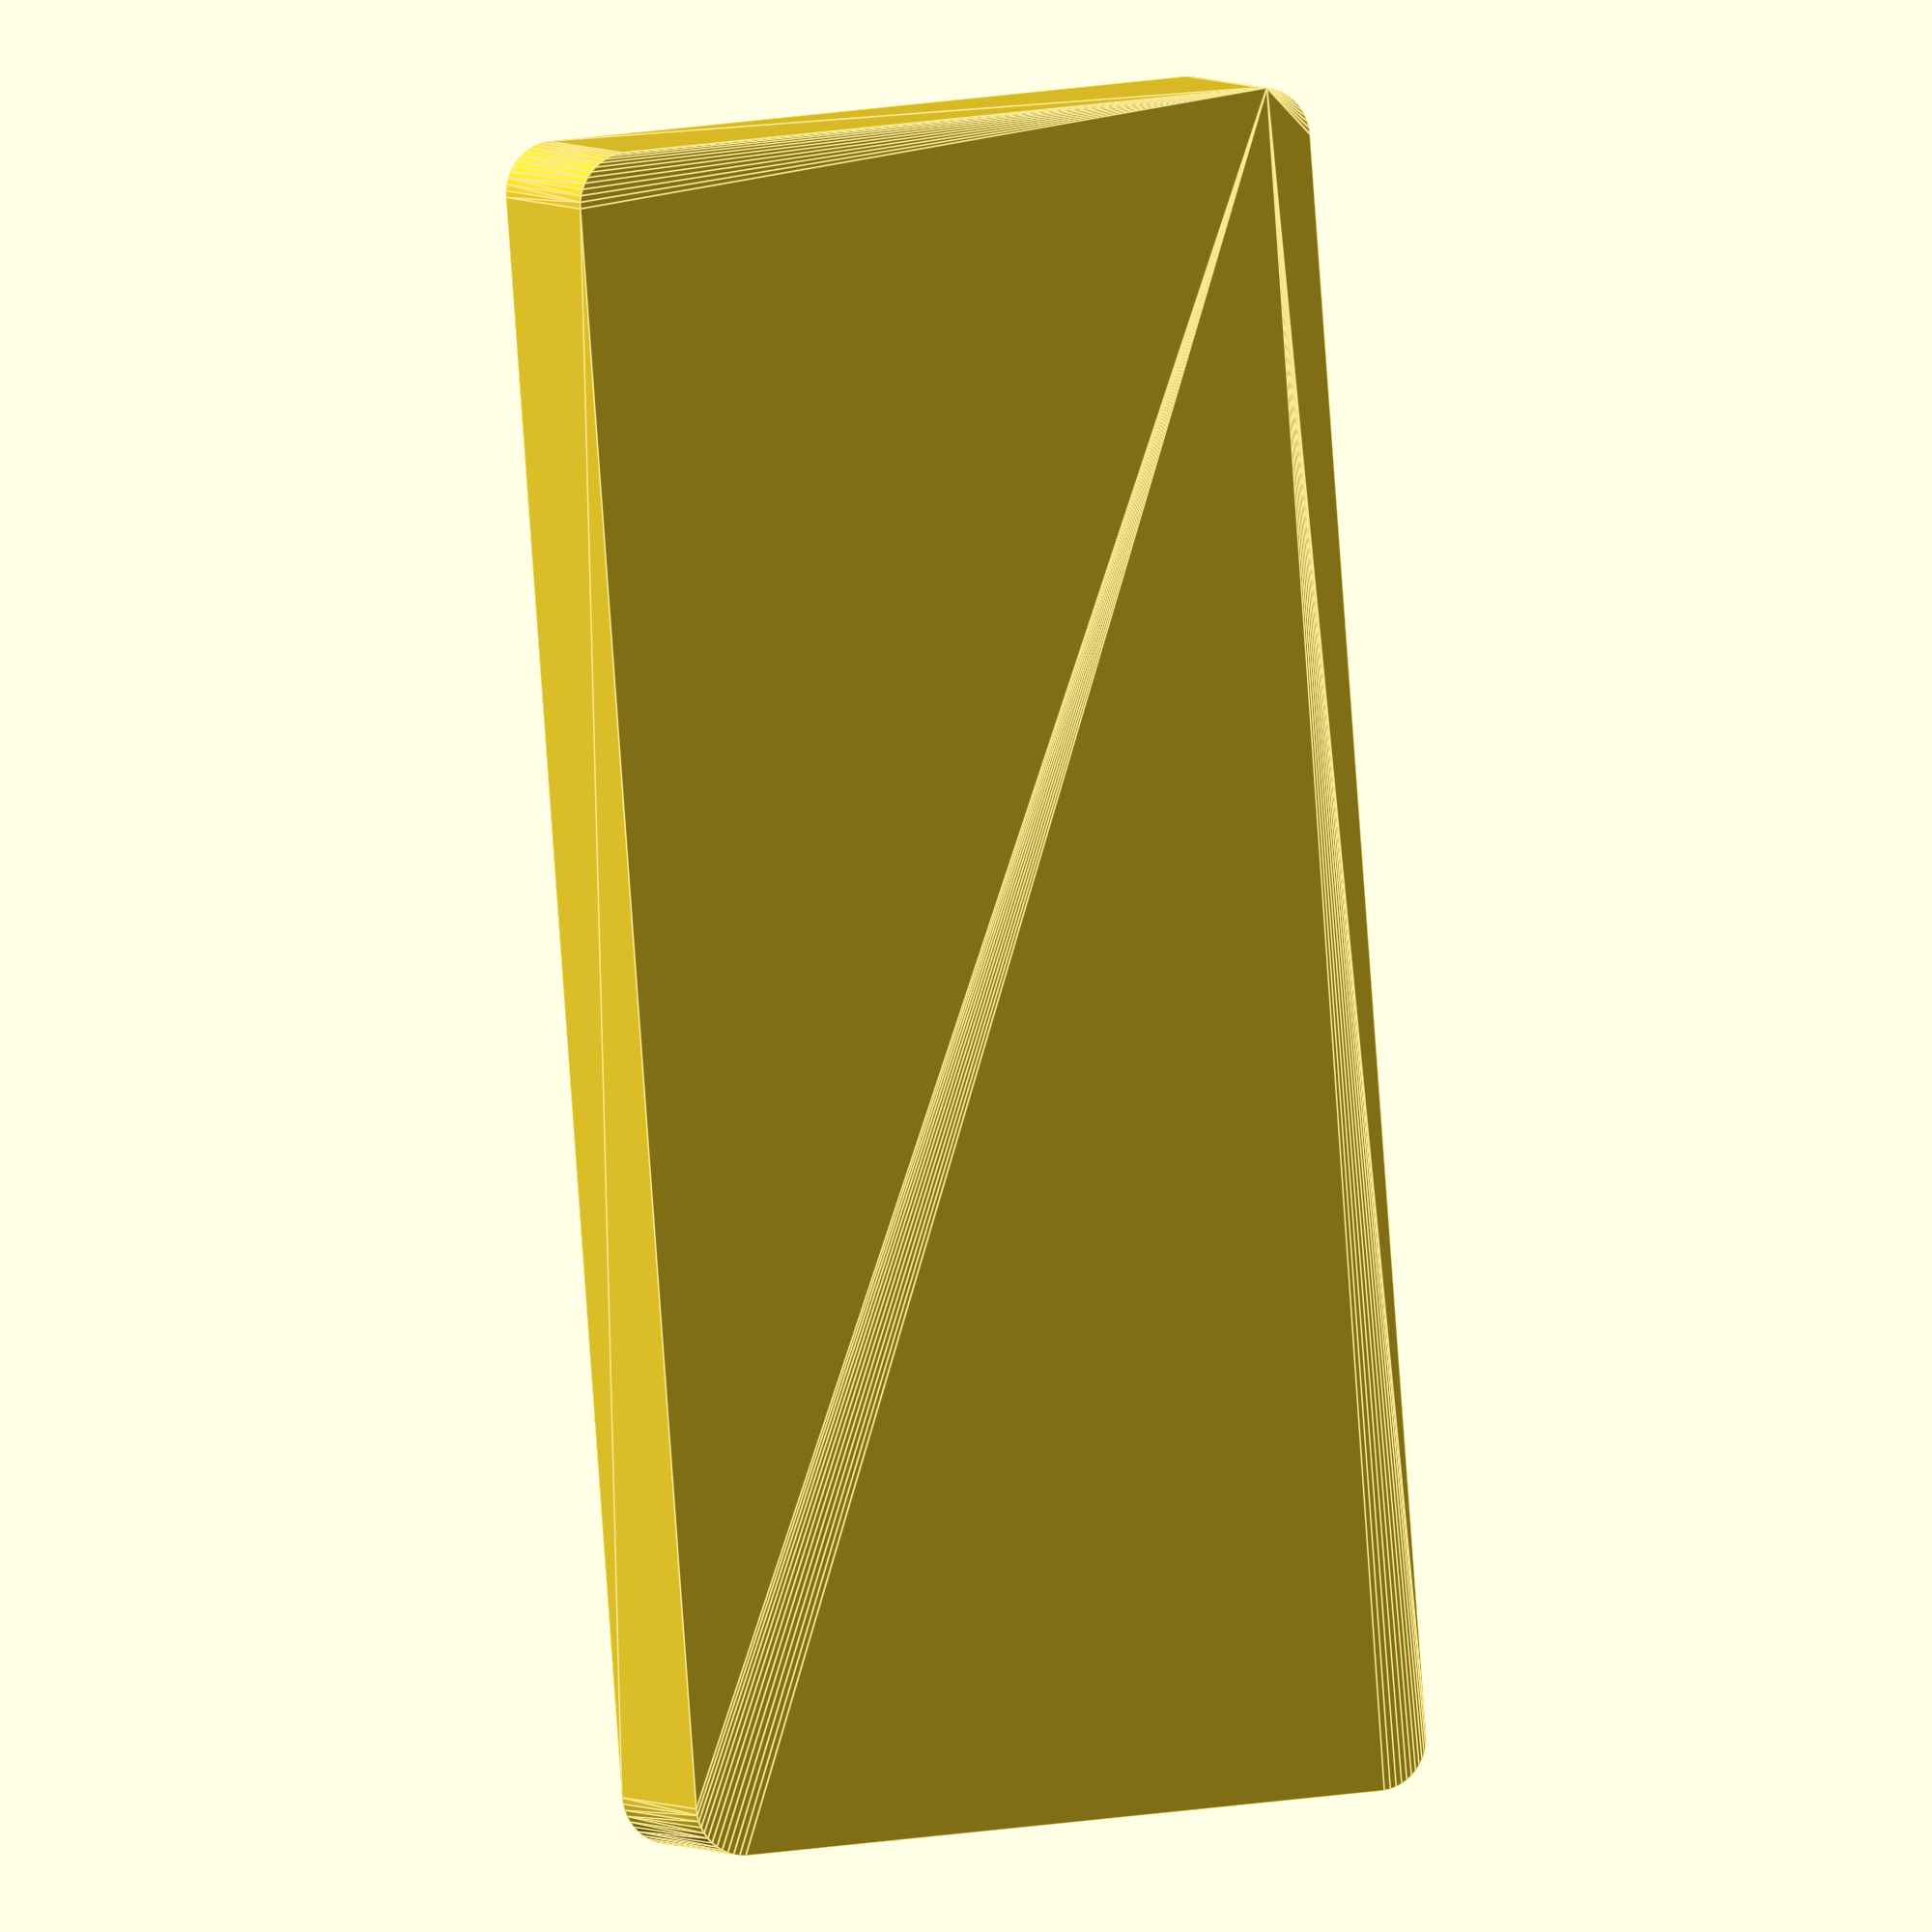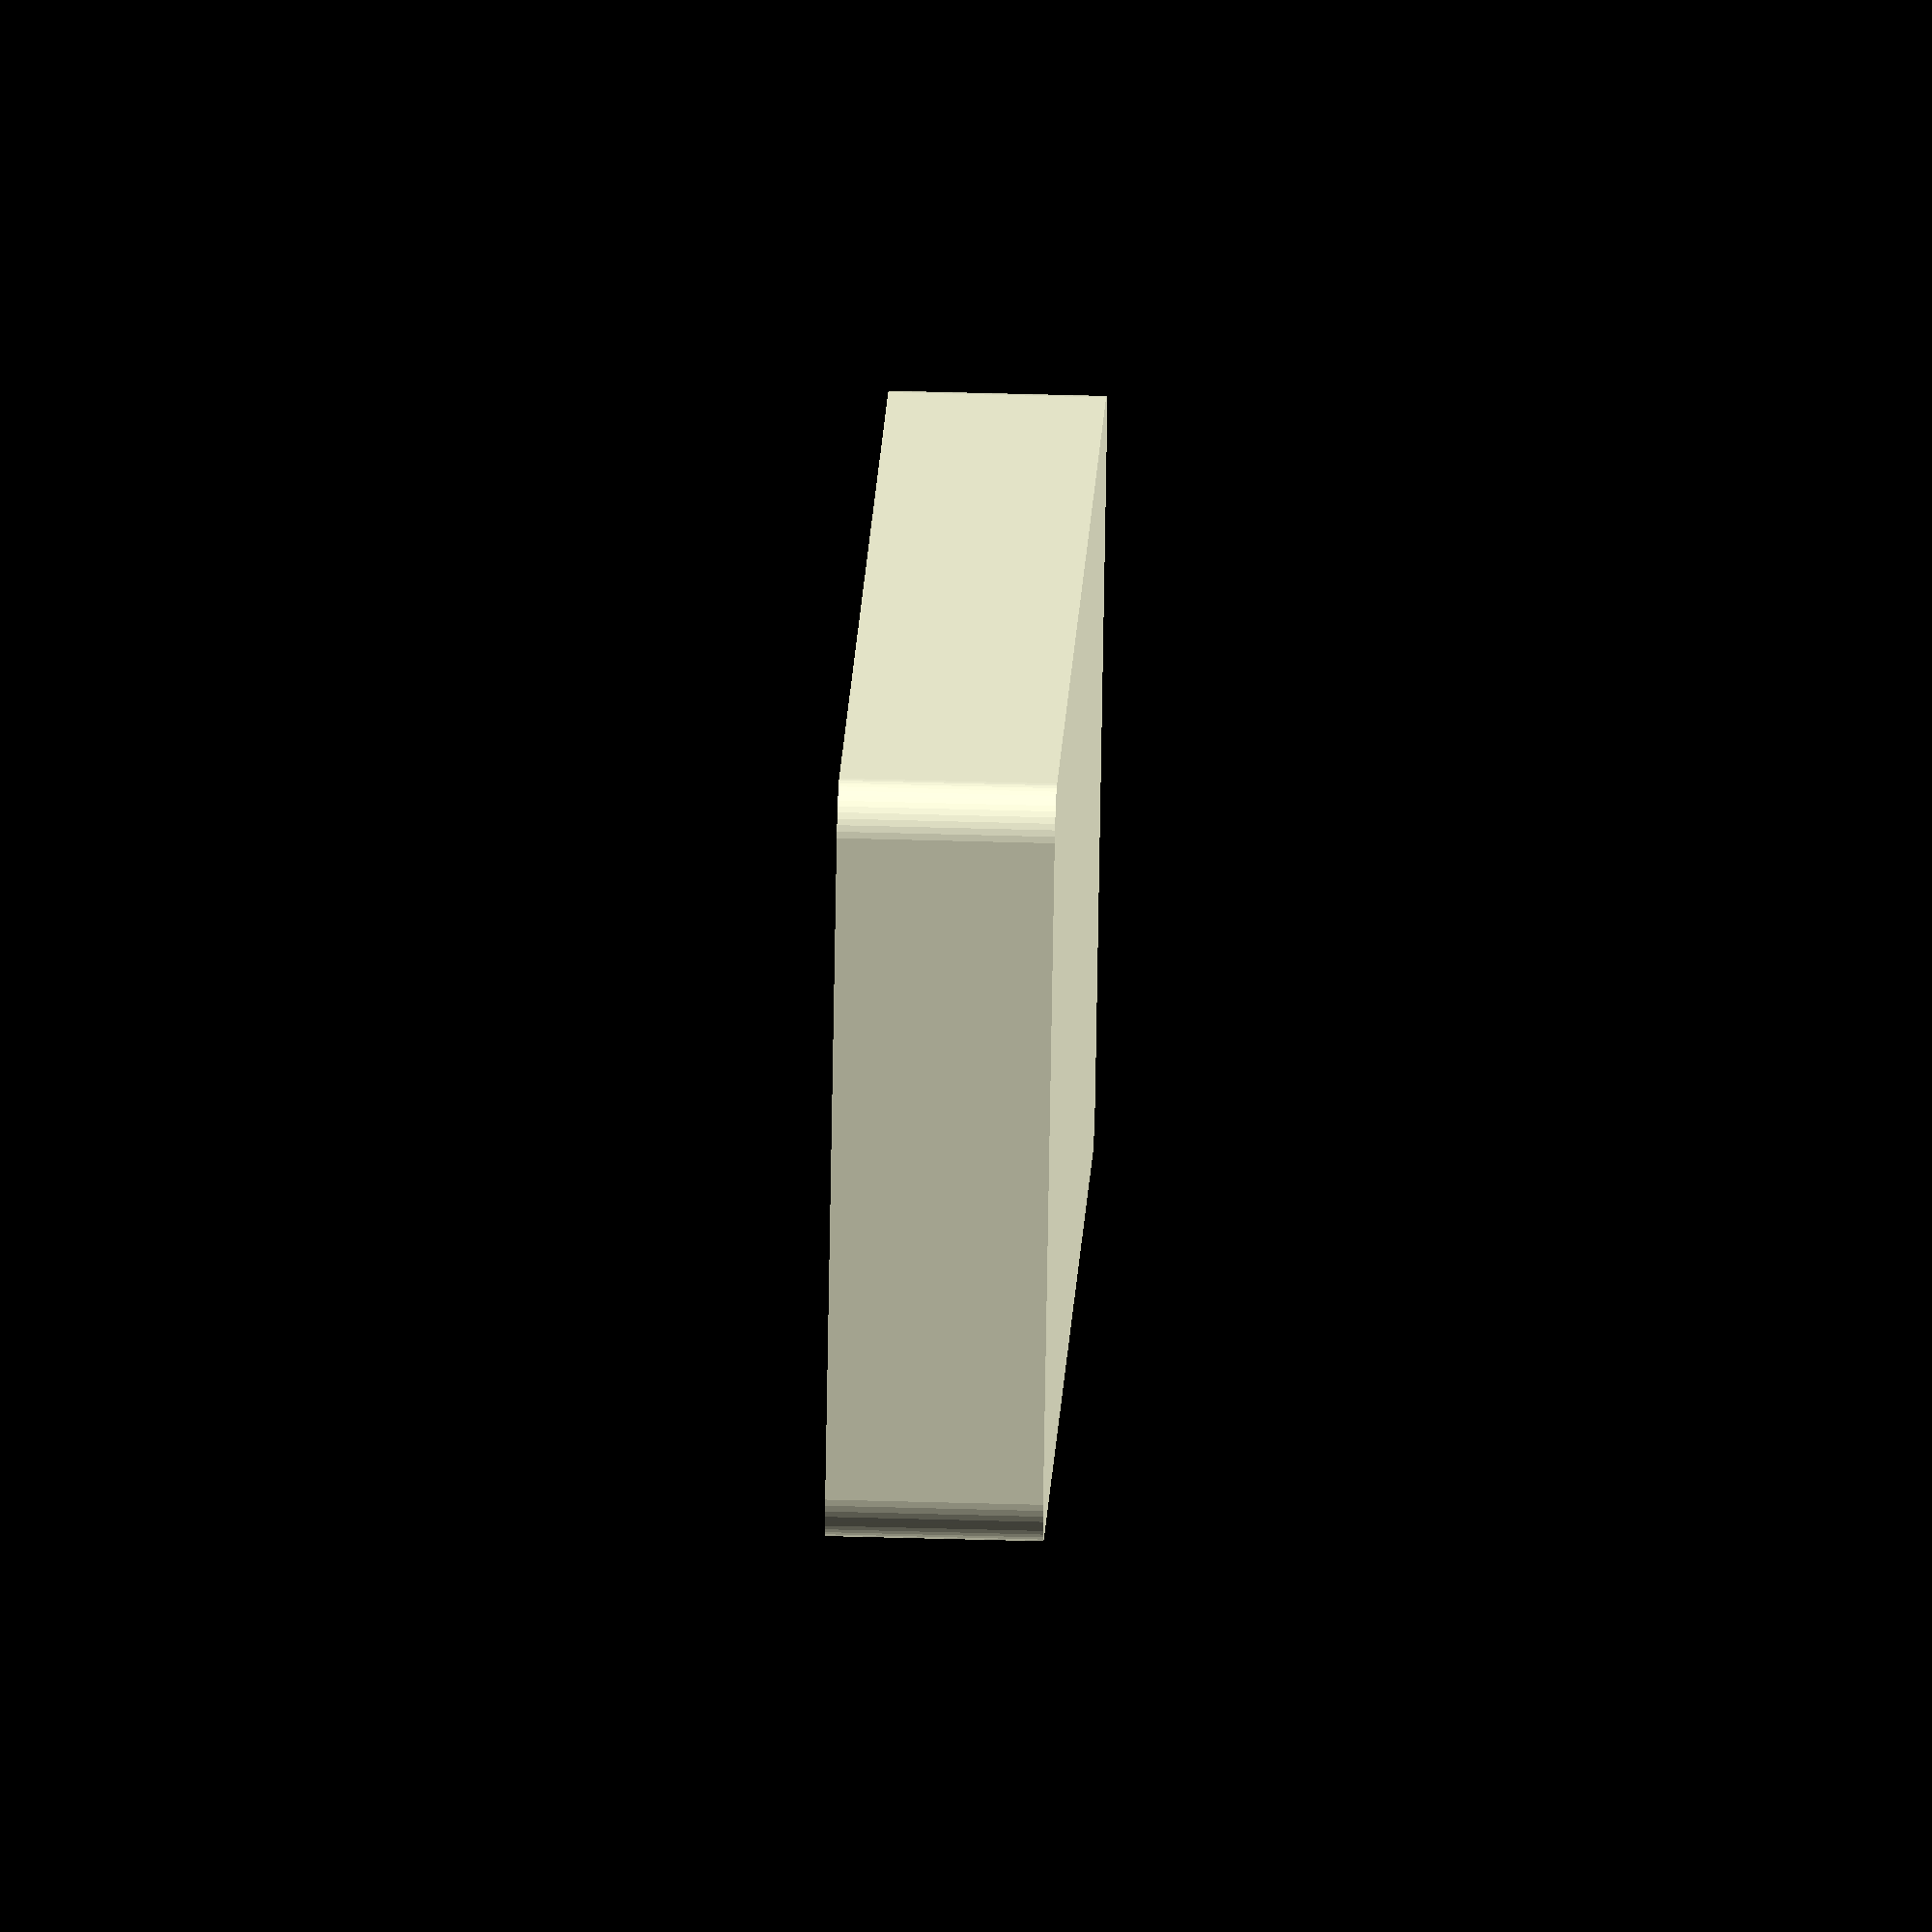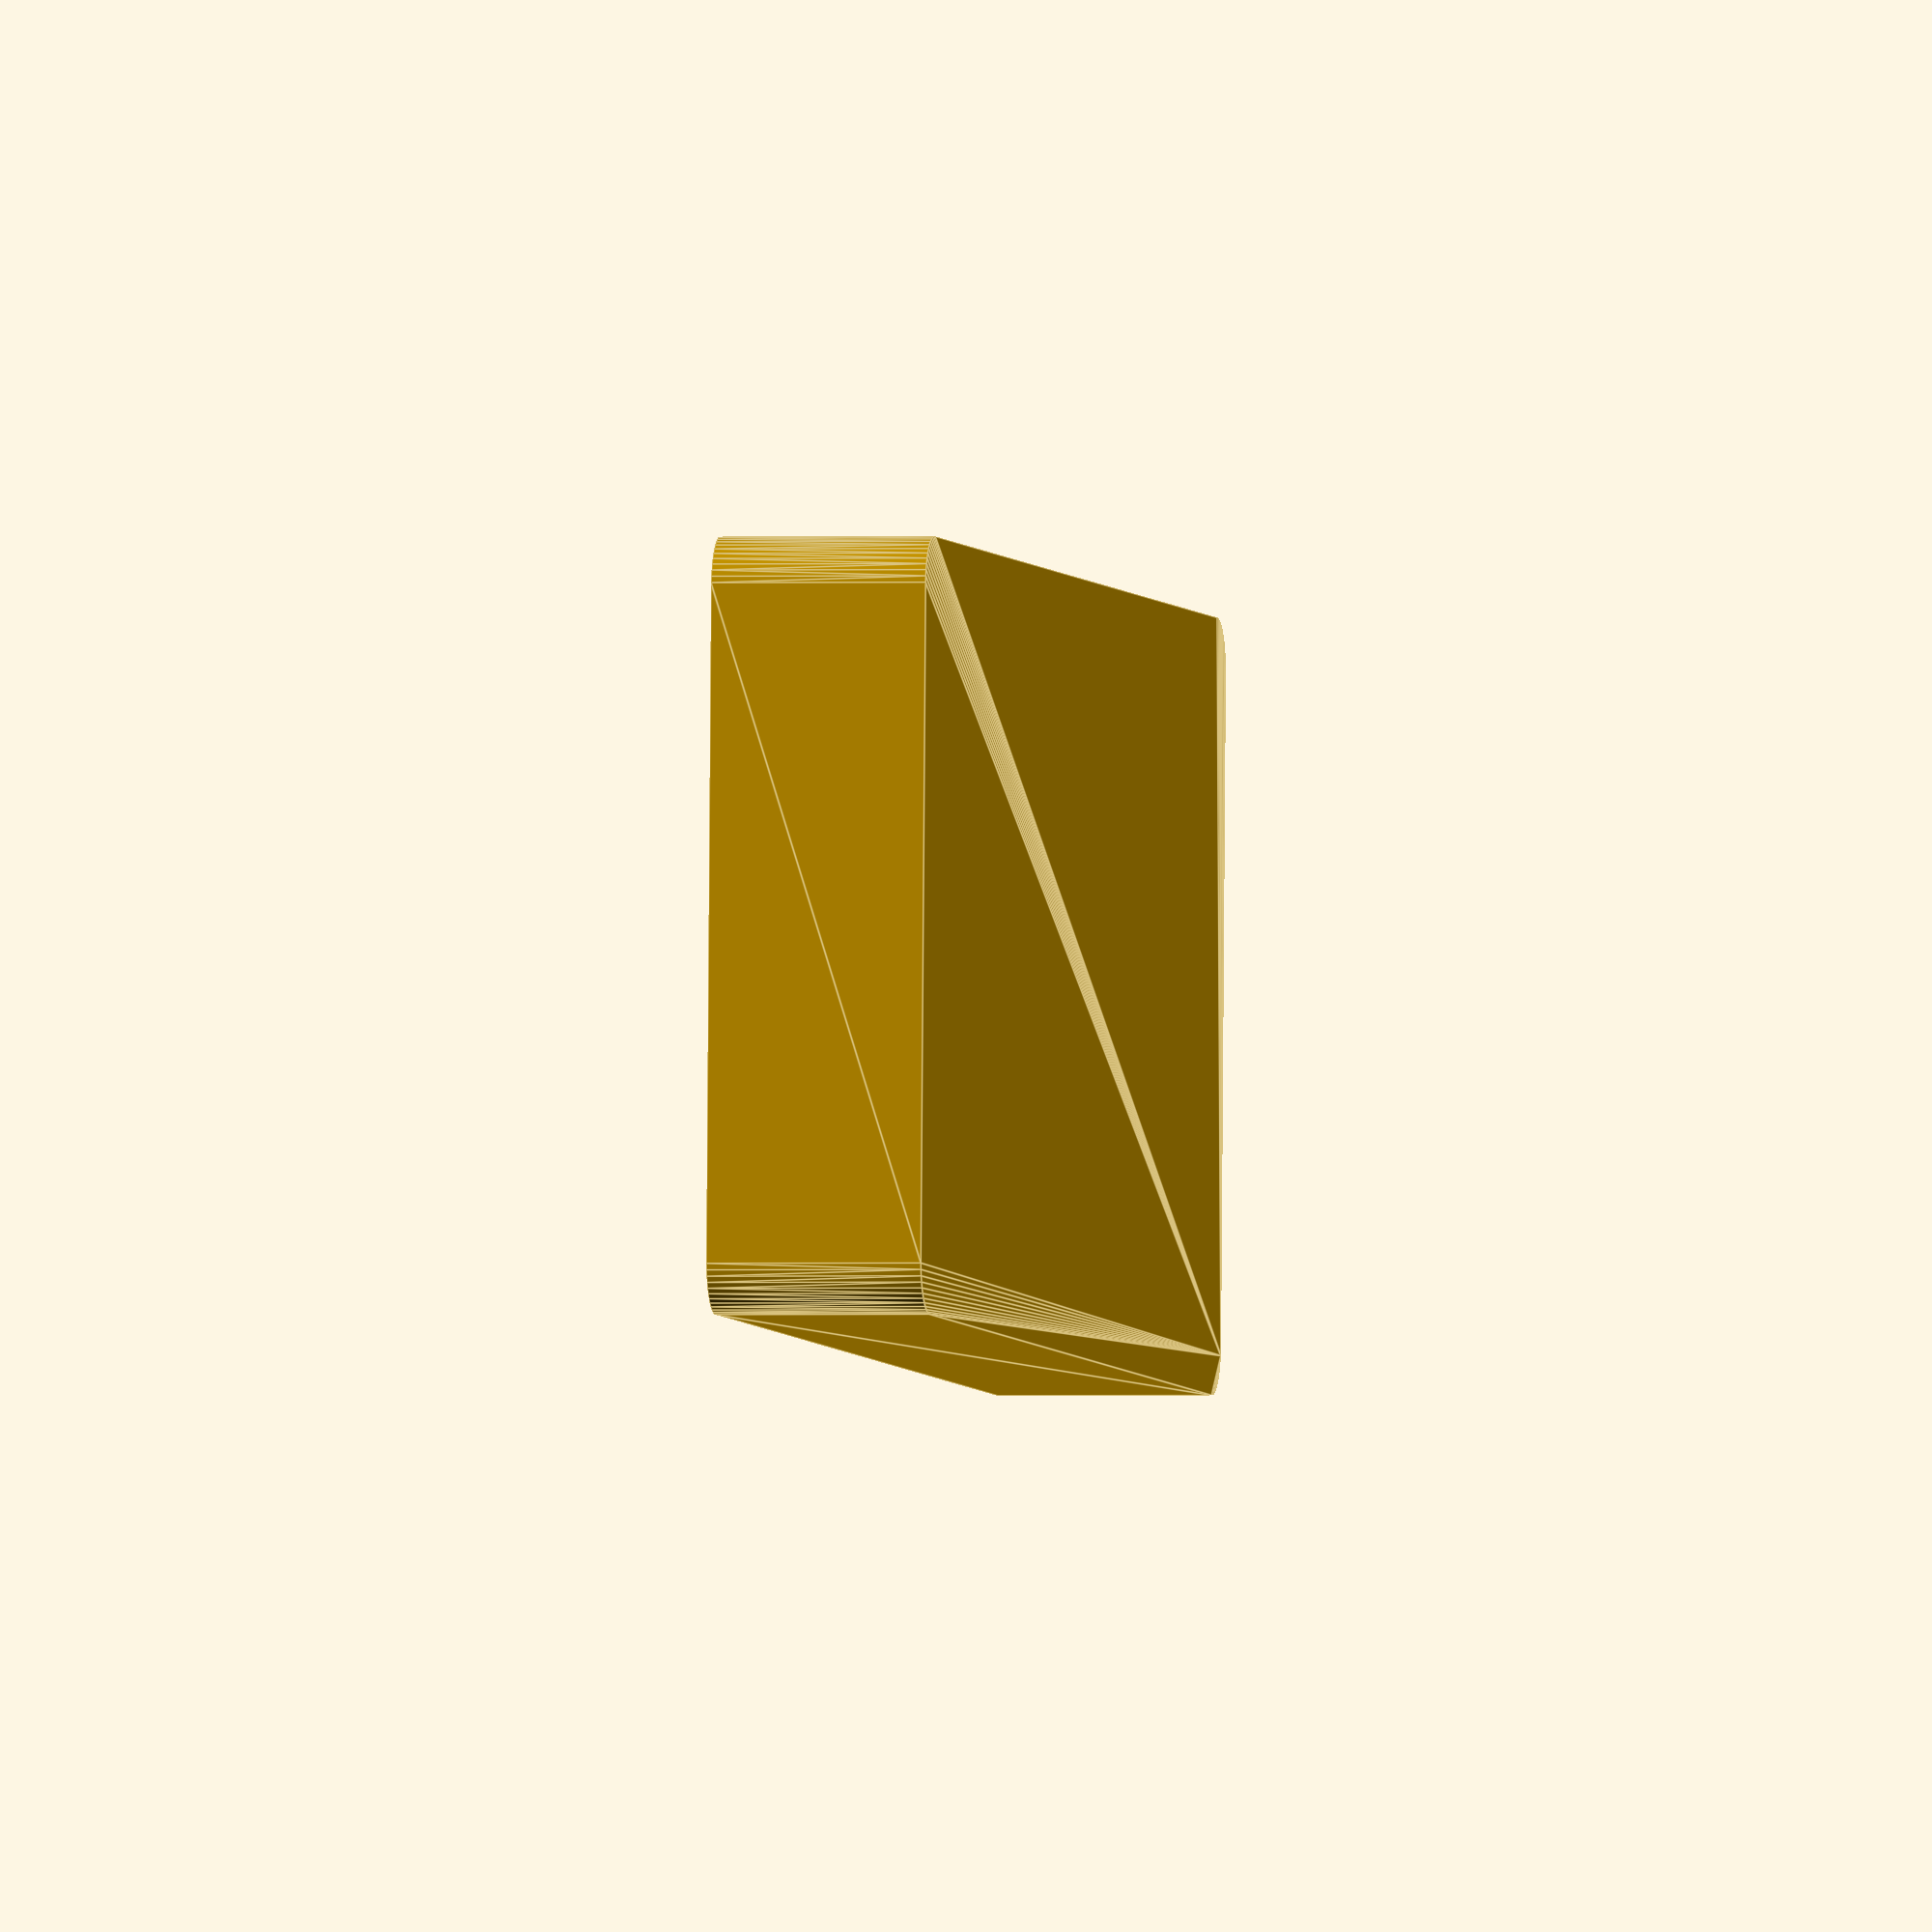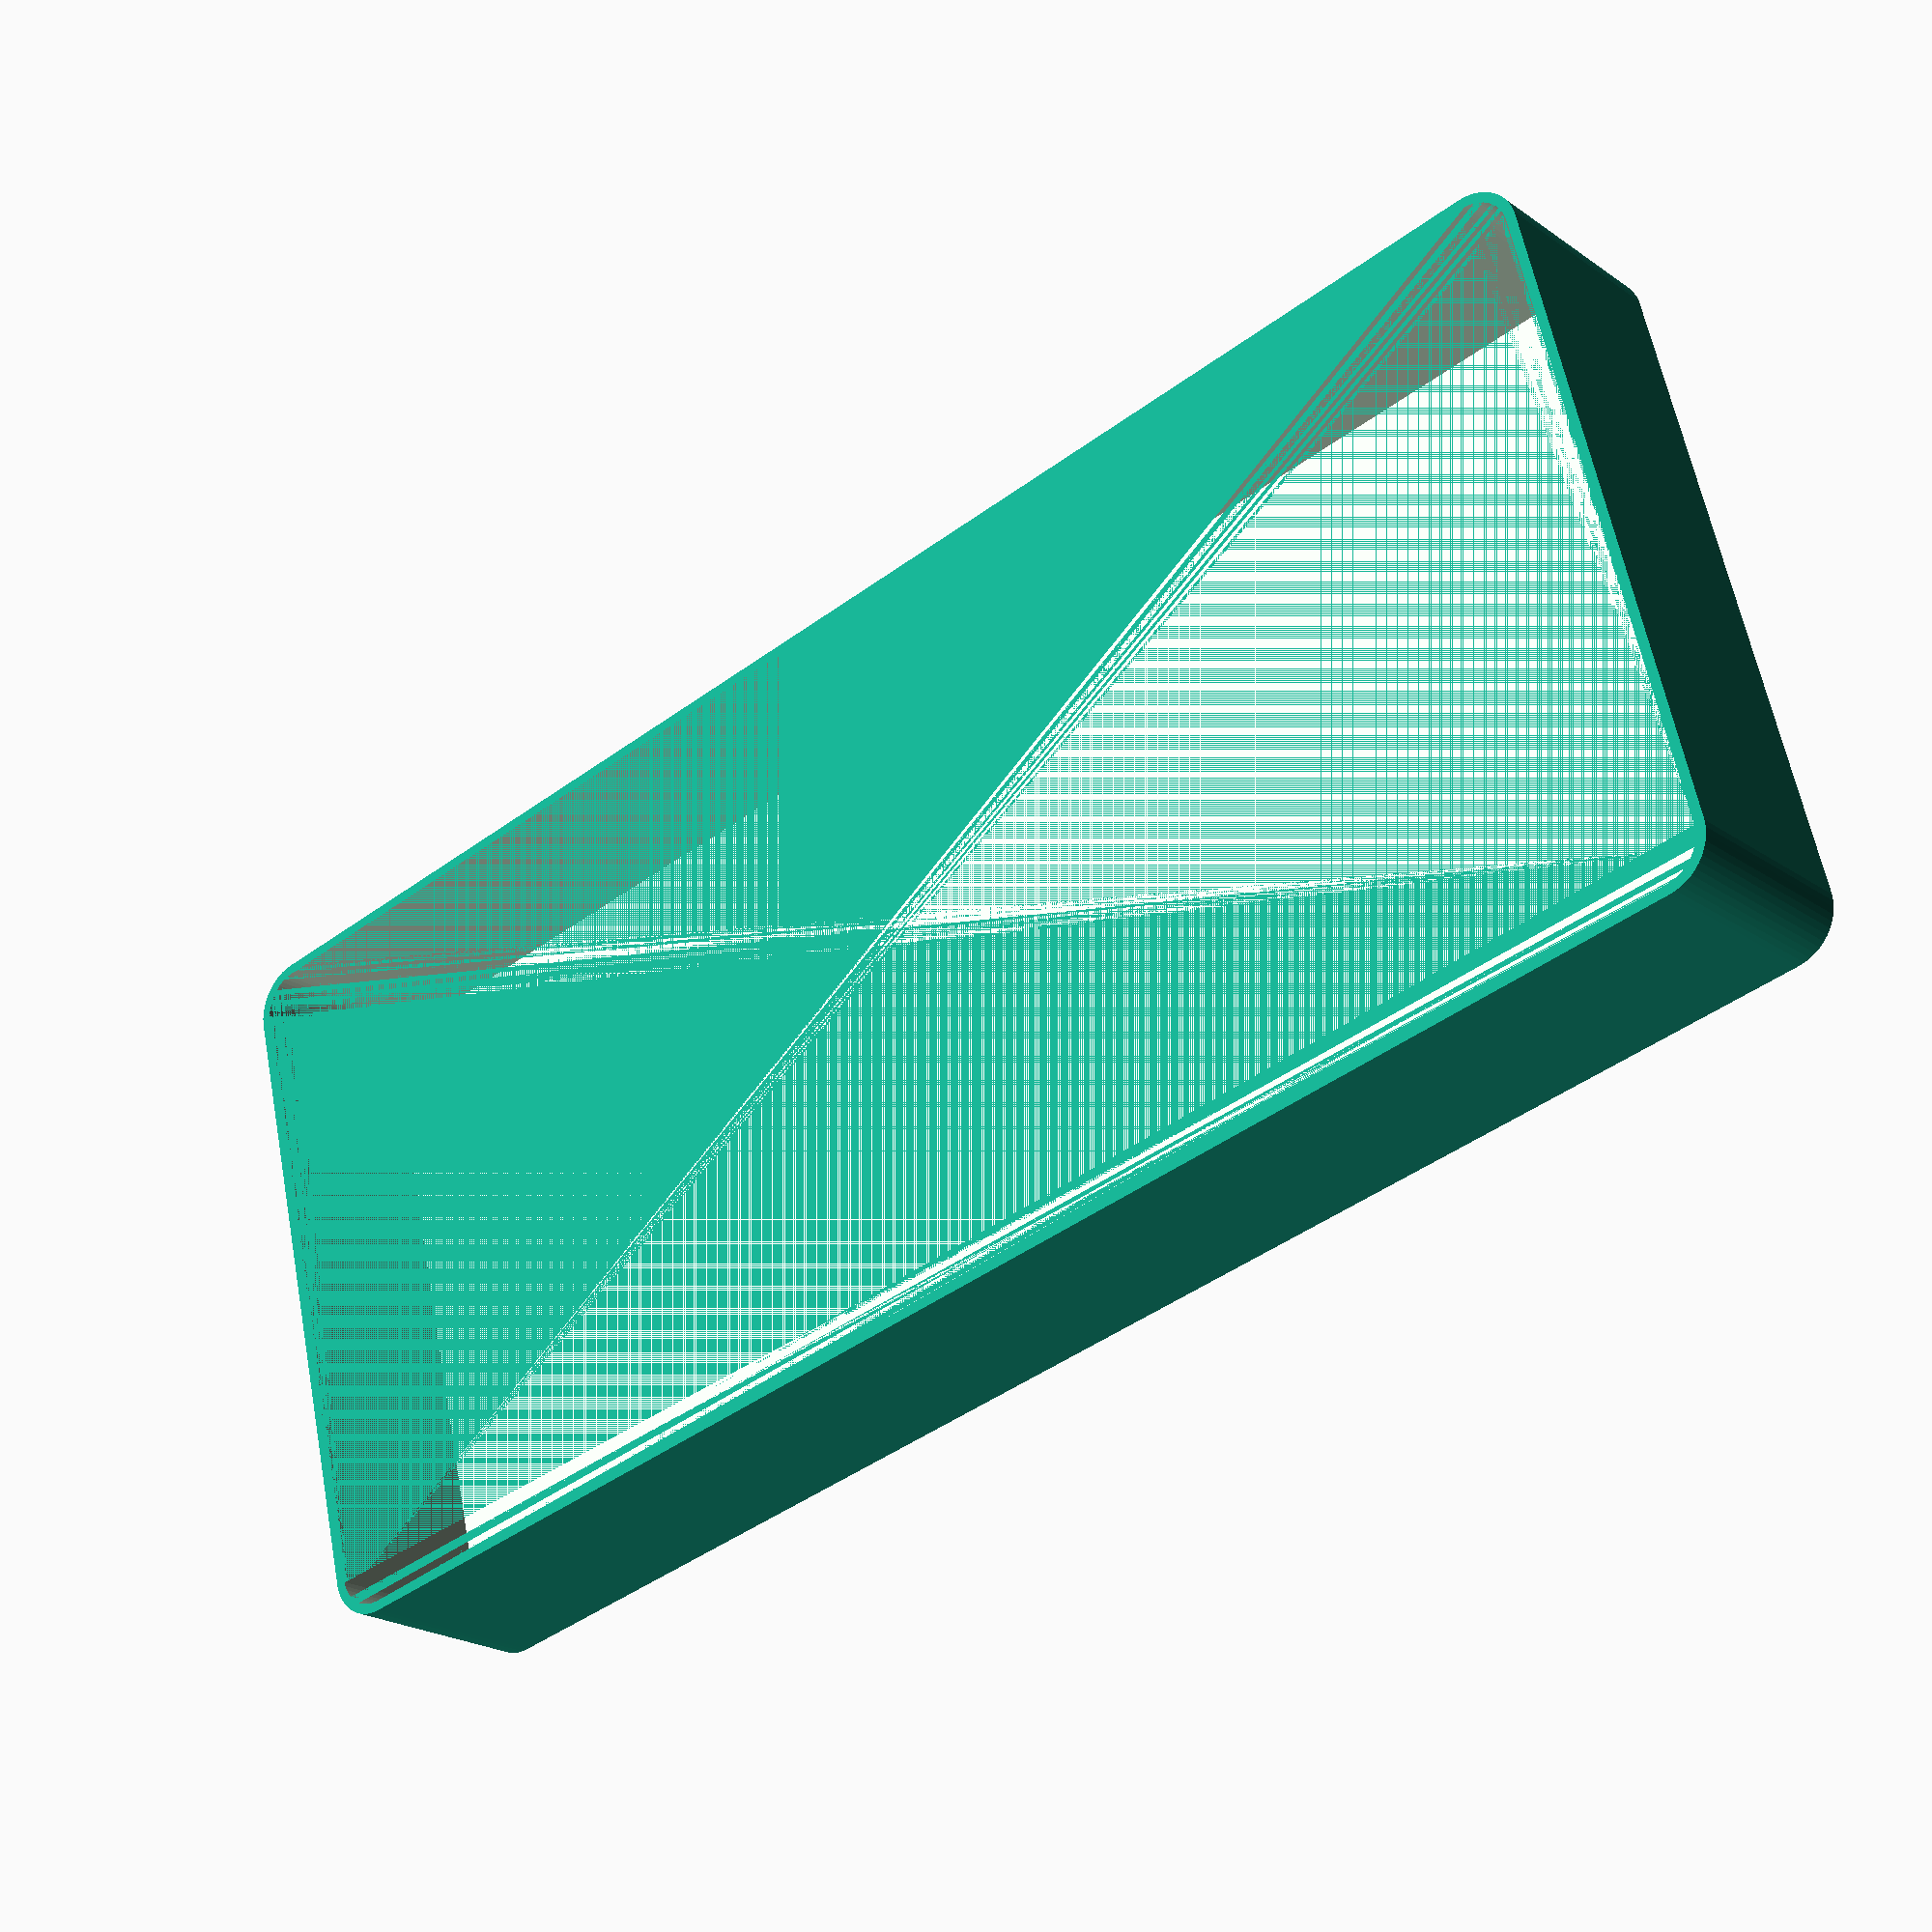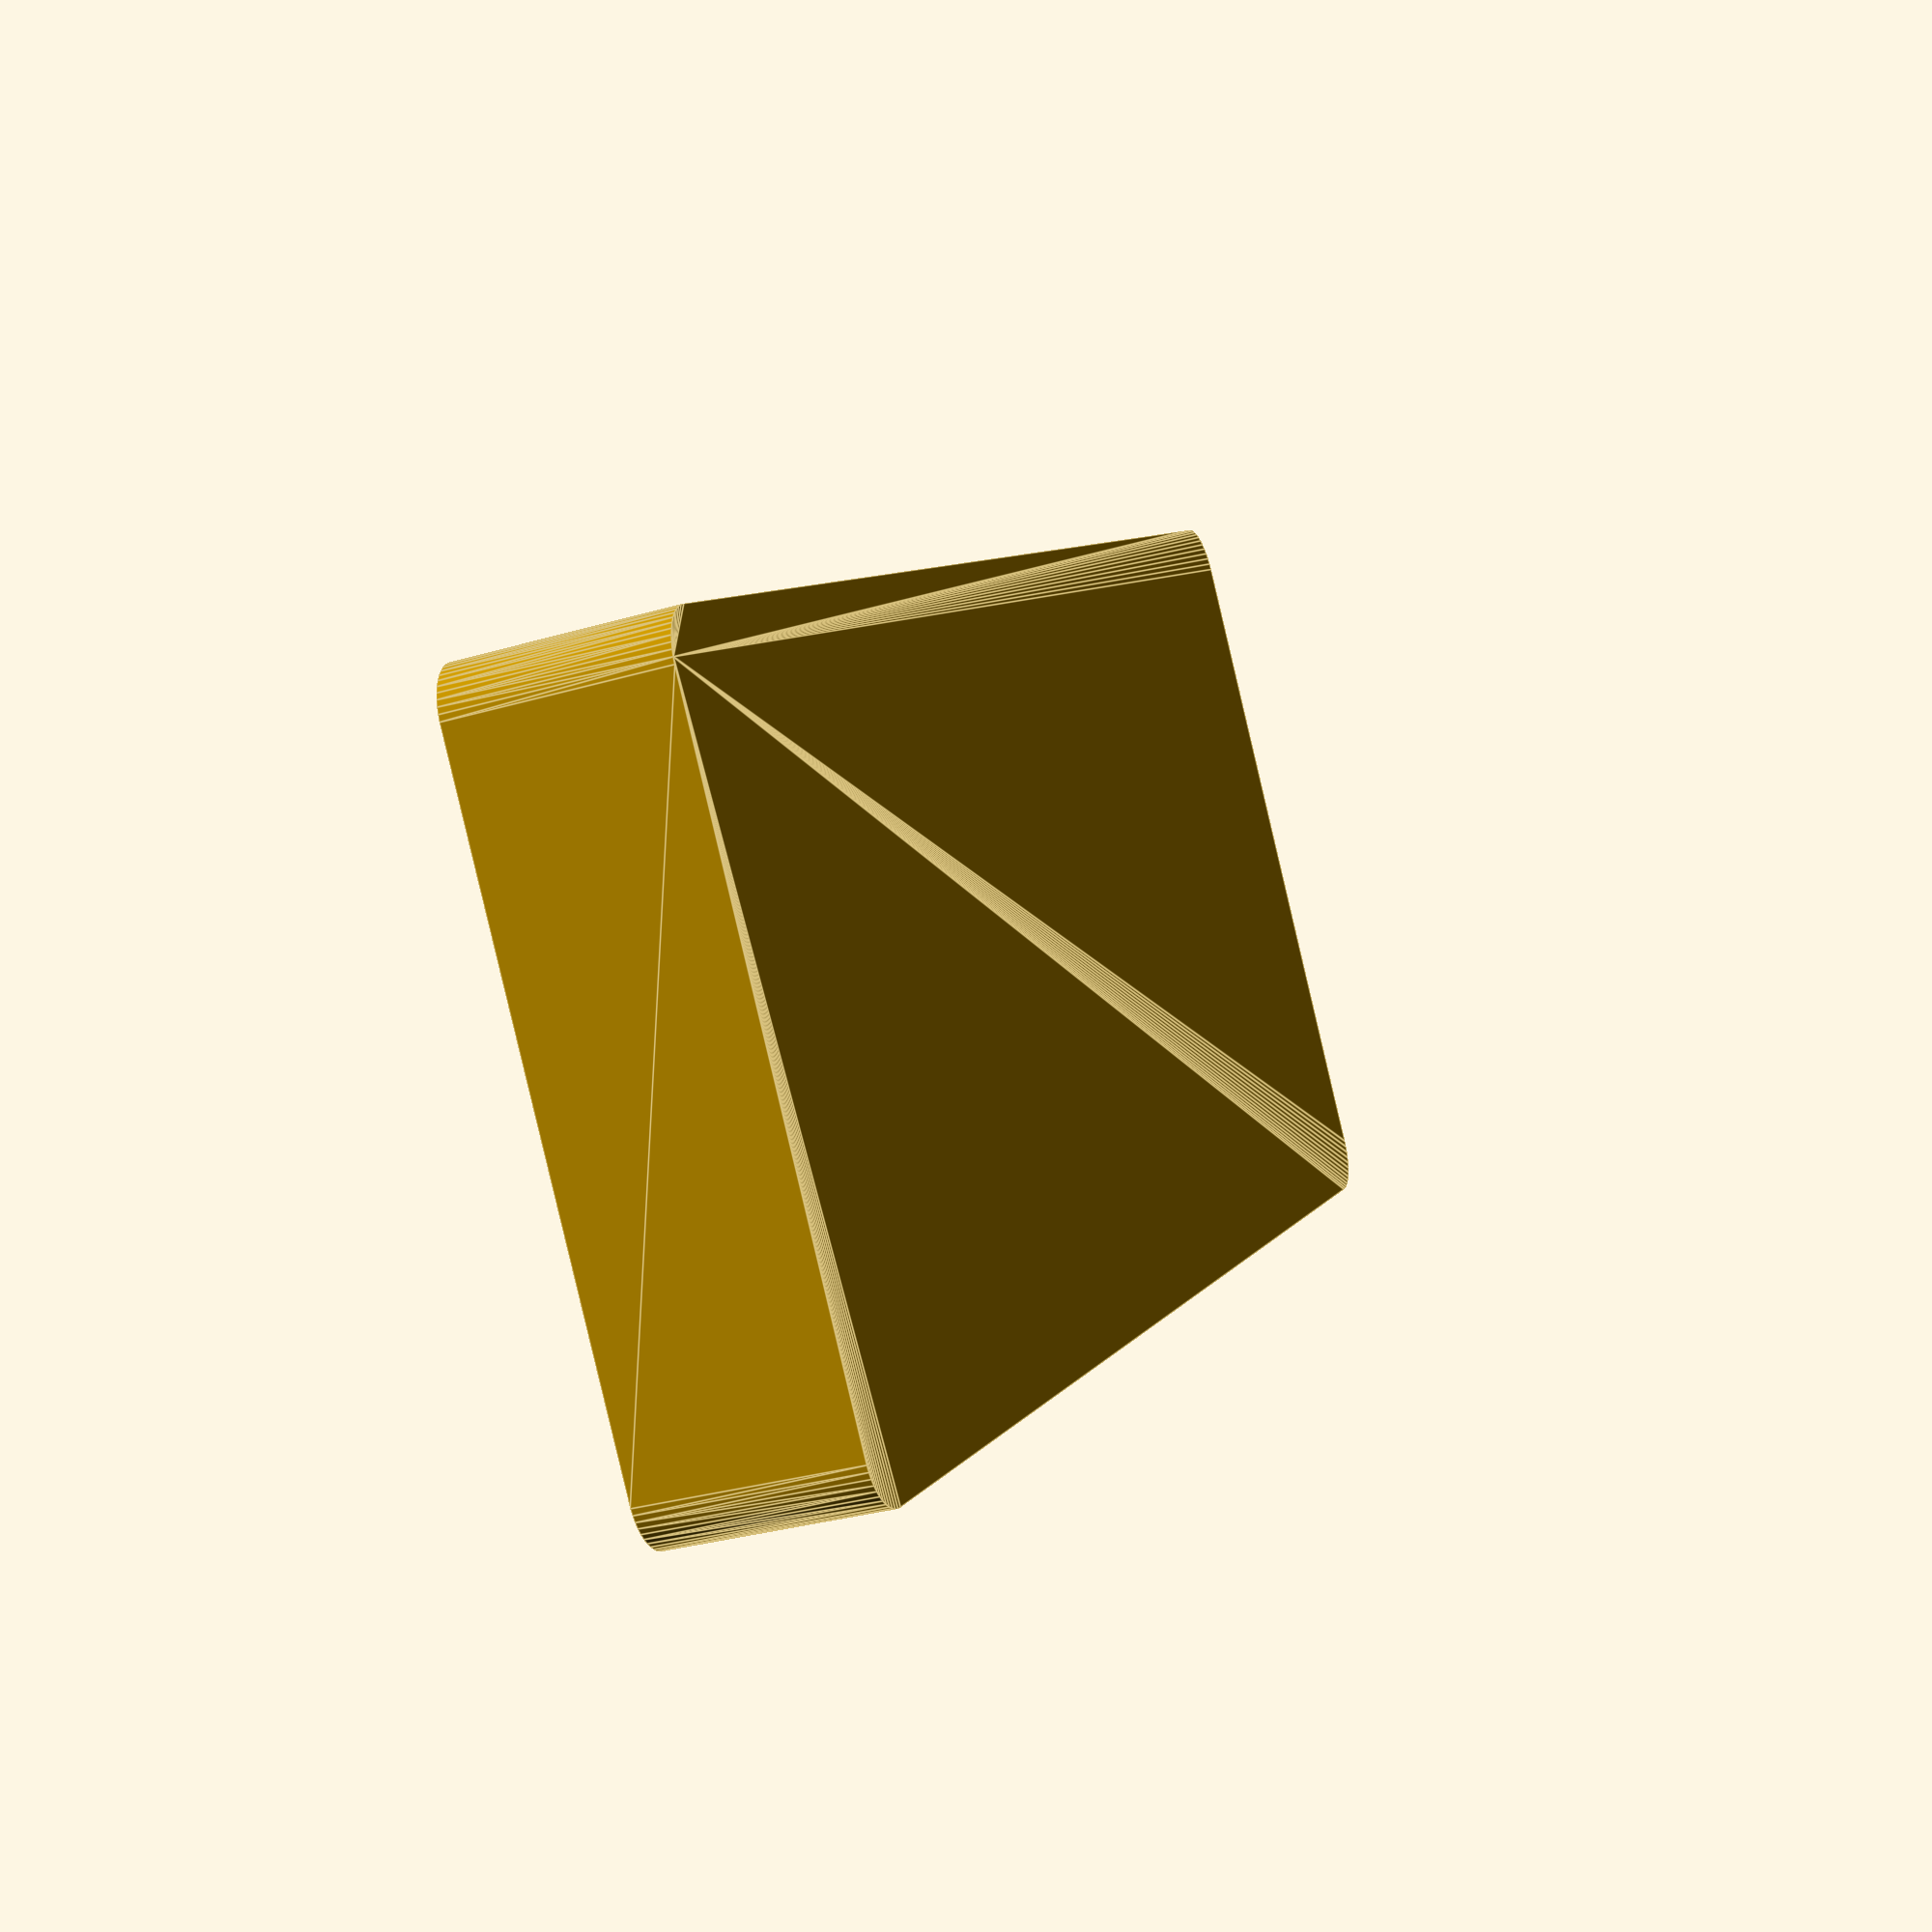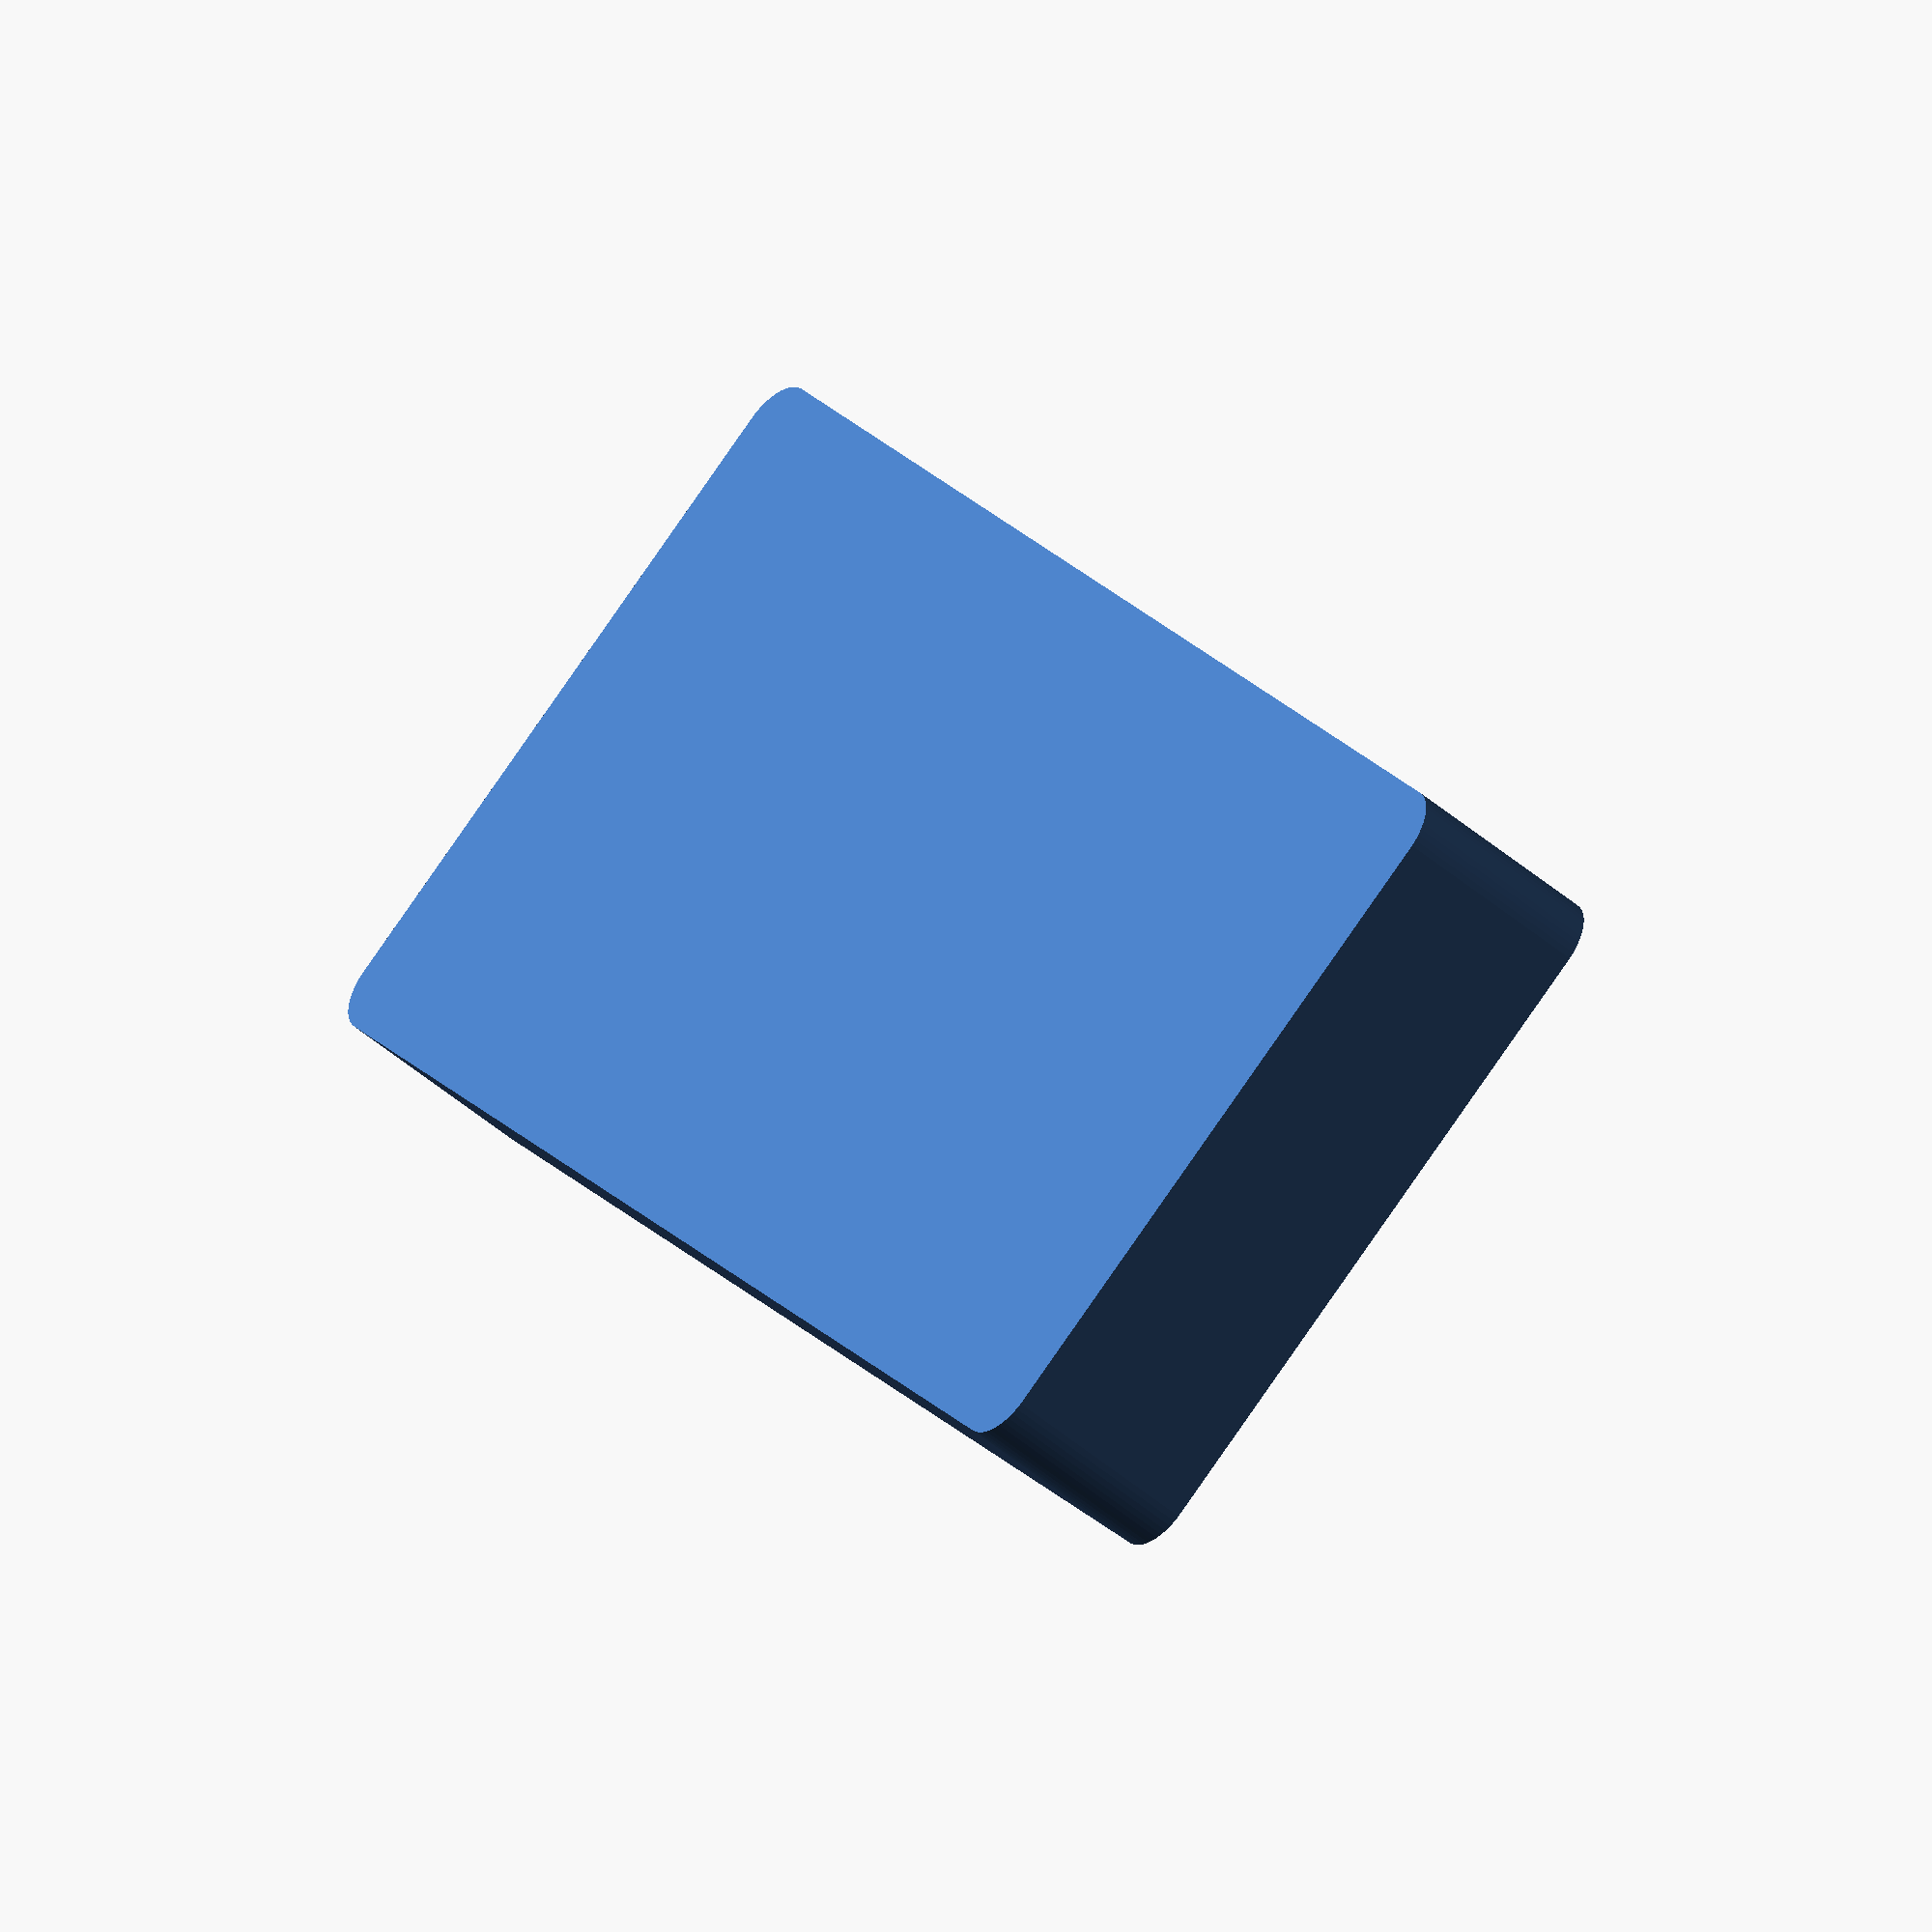
<openscad>
$fn = 50;


difference() {
	union() {
		hull() {
			translate(v = [-32.5000000000, 77.5000000000, 0]) {
				cylinder(h = 21, r = 5);
			}
			translate(v = [32.5000000000, 77.5000000000, 0]) {
				cylinder(h = 21, r = 5);
			}
			translate(v = [-32.5000000000, -77.5000000000, 0]) {
				cylinder(h = 21, r = 5);
			}
			translate(v = [32.5000000000, -77.5000000000, 0]) {
				cylinder(h = 21, r = 5);
			}
		}
	}
	union() {
		translate(v = [0, 0, 2]) {
			hull() {
				translate(v = [-32.5000000000, 77.5000000000, 0]) {
					cylinder(h = 19, r = 4);
				}
				translate(v = [32.5000000000, 77.5000000000, 0]) {
					cylinder(h = 19, r = 4);
				}
				translate(v = [-32.5000000000, -77.5000000000, 0]) {
					cylinder(h = 19, r = 4);
				}
				translate(v = [32.5000000000, -77.5000000000, 0]) {
					cylinder(h = 19, r = 4);
				}
			}
		}
	}
}
</openscad>
<views>
elev=356.8 azim=184.4 roll=160.0 proj=o view=edges
elev=136.9 azim=60.8 roll=88.0 proj=o view=wireframe
elev=0.6 azim=87.7 roll=100.1 proj=o view=edges
elev=21.6 azim=76.2 roll=39.3 proj=p view=wireframe
elev=211.9 azim=127.1 roll=67.5 proj=p view=edges
elev=48.4 azim=33.8 roll=226.3 proj=o view=wireframe
</views>
